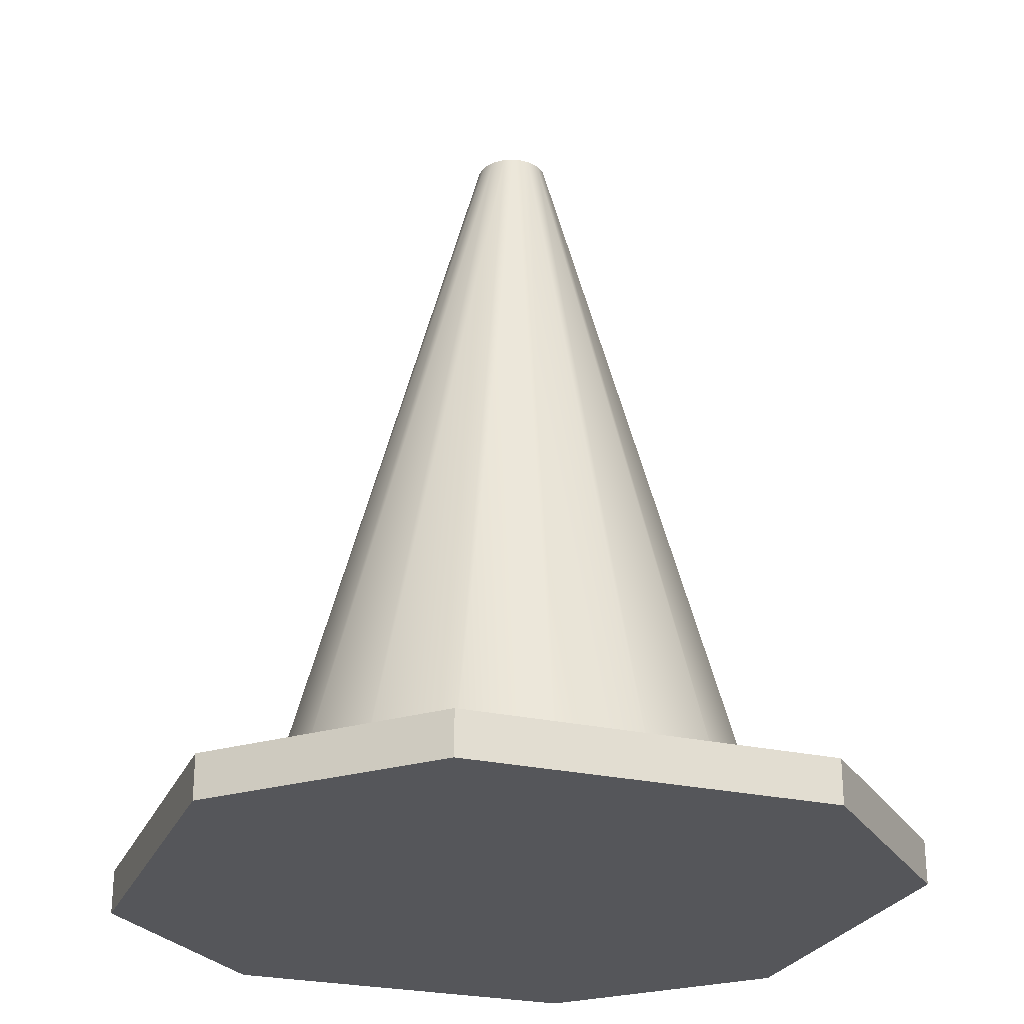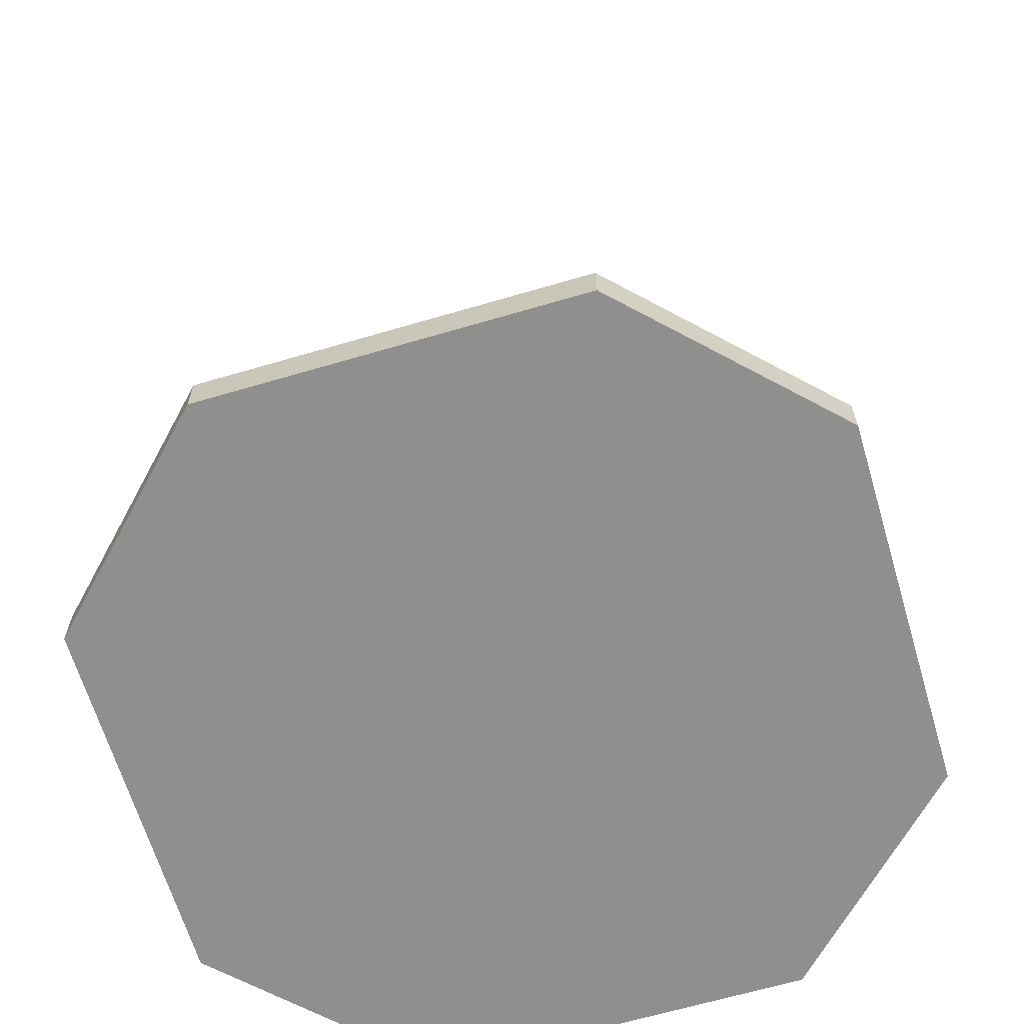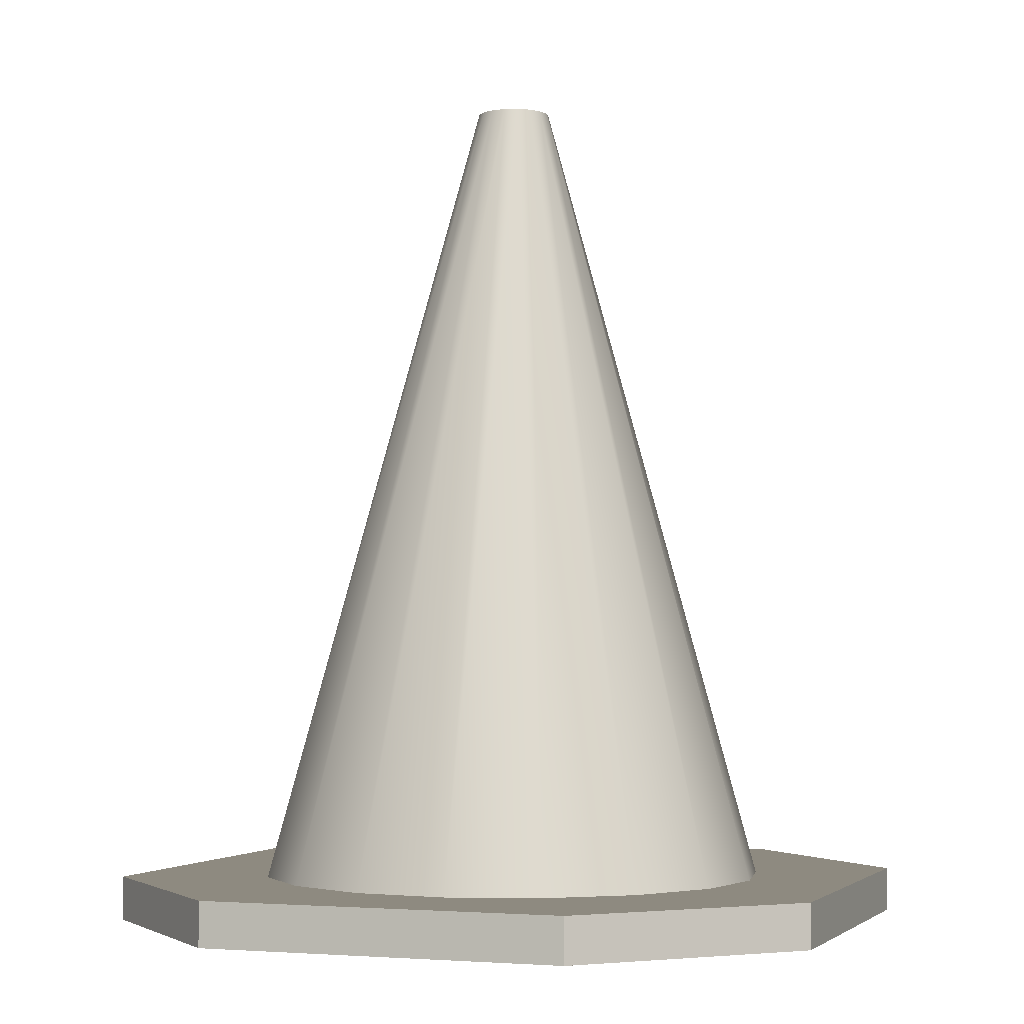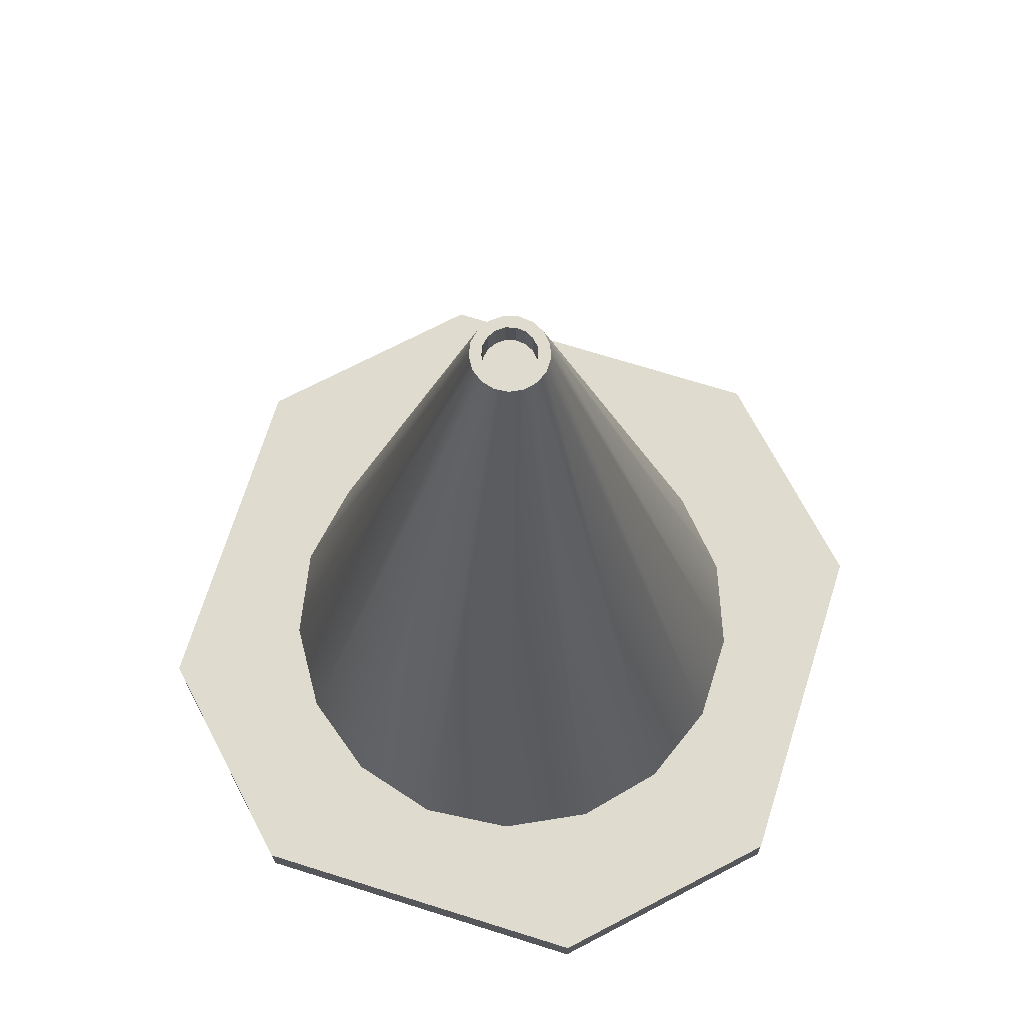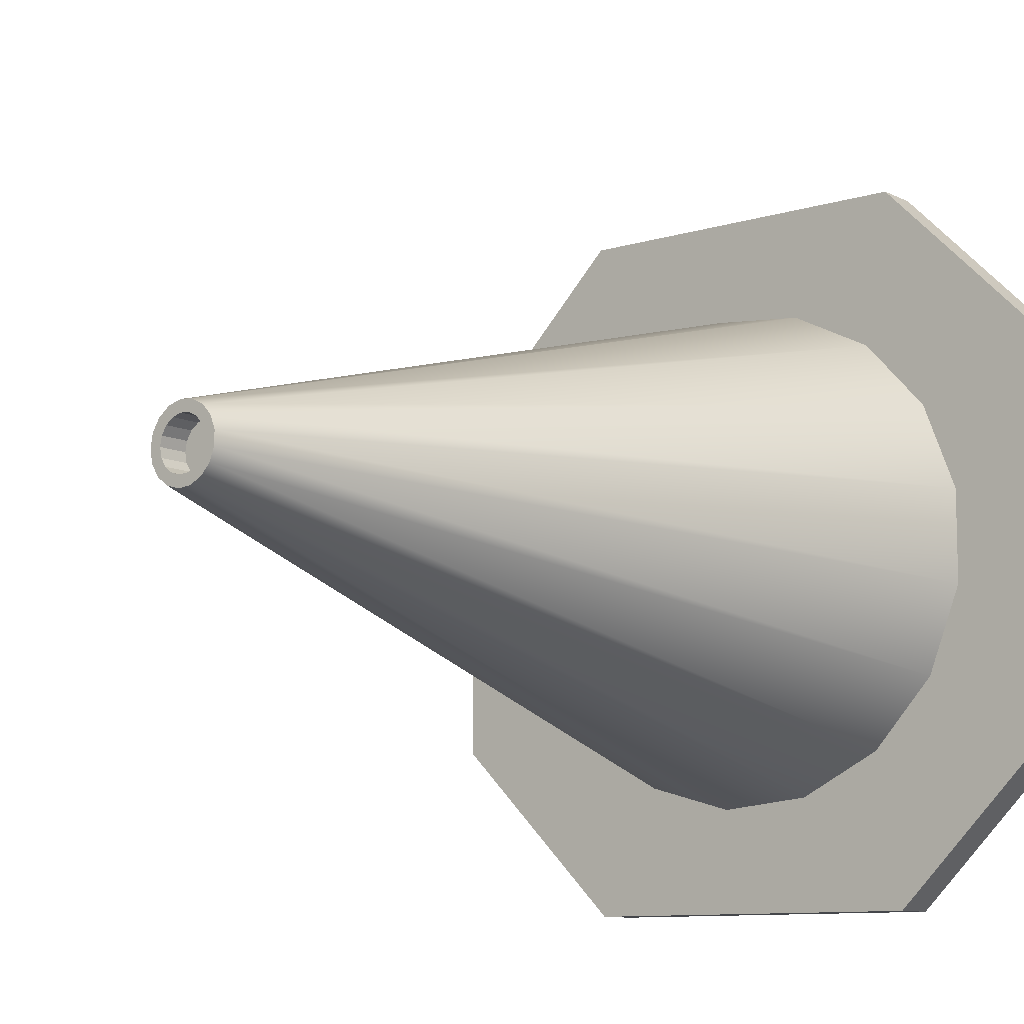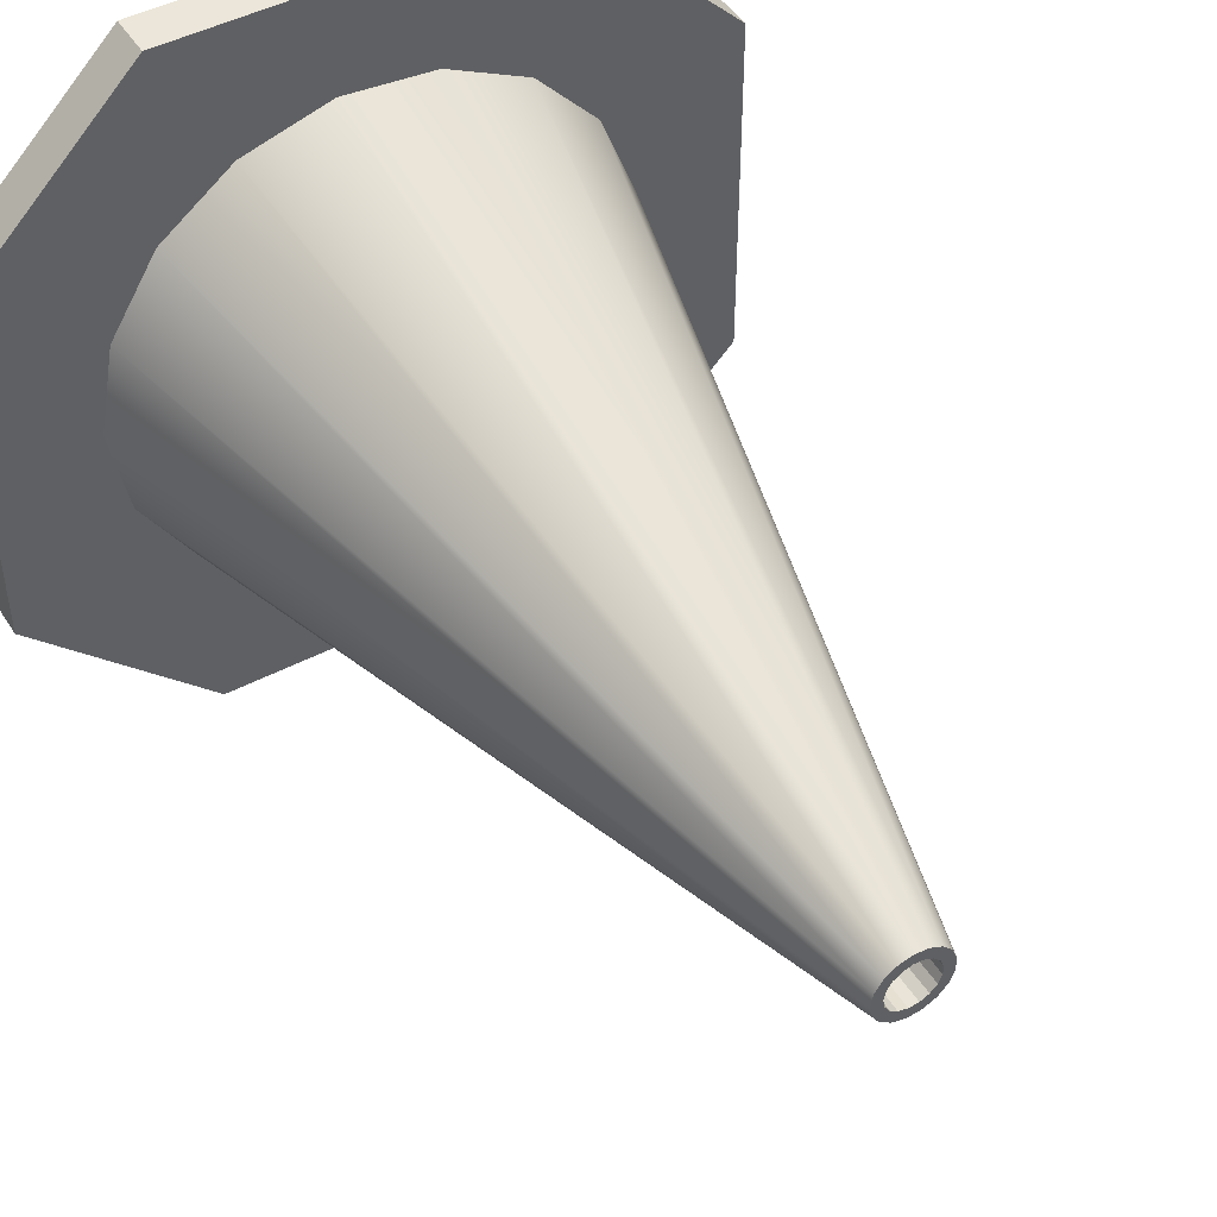
<metadata>
{"format":"obj","ext":"obj","renderer":"f3d","projection":"perspective","resolution":1024,"background":"white","views":[{"elev":-26.0,"azim":-109.7,"up":"+Y"},{"elev":-65.3,"azim":-73.5,"up":"+Y"},{"elev":-3.0,"azim":20.0,"up":"+Y"},{"elev":70.5,"azim":-162.6,"up":"+Y"},{"elev":-9.8,"azim":-141.1,"up":"+Z"},{"elev":46.7,"azim":149.2,"up":"+Z"}]}
</metadata>
<code>
g default
v 1.235 0.244 -0.4785
v 0.979 0.244 -0.8925
v 0.5905 0.244 -1.186
v 0.1222 0.244 -1.319
v -0.3625 0.244 -1.274
v -0.7983 0.244 -1.057
v -1.126 0.244 -0.6974
v -1.302 0.244 -0.2434
v -1.302 0.244 0.2434
v -1.126 0.244 0.6974
v -0.7983 0.244 1.057
v -0.3625 0.244 1.274
v 0.1222 0.244 1.319
v 0.5905 0.244 1.186
v 0.979 0.244 0.8925
v 1.235 0.244 0.4785
v 1.325 0.244 0
v 0.1869 4.389 -0.06866
v 0.1501 4.389 -0.1281
v 0.09438 4.389 -0.1702
v 0.0272 4.389 -0.1893
v -0.04236 4.389 -0.1828
v -0.1049 4.389 -0.1517
v -0.1519 4.389 -0.1001
v -0.1772 4.389 -0.03493
v -0.1772 4.389 0.03493
v -0.1519 4.389 0.1001
v -0.1049 4.389 0.1517
v -0.04236 4.389 0.1828
v 0.0272 4.389 0.1893
v 0.09438 4.389 0.1702
v 0.1501 4.389 0.1281
v 0.1869 4.389 0.06866
v 0.1997 4.389 0
v 0.1331 4.389 -0.04763
v 0.1076 4.389 -0.08883
v 0.06893 4.389 -0.118
v 0.02232 4.389 -0.1313
v -0.02593 4.389 -0.1268
v -0.0693 4.389 -0.1052
v -0.1019 4.389 -0.06941
v -0.1194 4.389 -0.02423
v -0.1194 4.389 0.02423
v -0.1019 4.389 0.06941
v -0.0693 4.389 0.1052
v -0.02593 4.389 0.1268
v 0.02232 4.389 0.1313
v 0.06893 4.389 0.118
v 0.1076 4.389 0.08883
v 0.1331 4.389 0.04763
v 0.142 4.389 0
v 0.1331 4.242 -0.04763
v 0.1076 4.242 -0.08883
v 0.06893 4.242 -0.118
v 0.02232 4.242 -0.1313
v -0.02593 4.242 -0.1268
v -0.0693 4.242 -0.1052
v -0.1019 4.242 -0.06941
v -0.1194 4.242 -0.02423
v -0.1194 4.242 0.02423
v -0.1019 4.242 0.06941
v -0.0693 4.242 0.1052
v -0.02593 4.242 0.1268
v 0.02232 4.242 0.1313
v 0.06893 4.242 0.118
v 0.1076 4.242 0.08883
v 0.1331 4.242 0.04763
v 0.142 4.242 0
v -1.851 0.05198 0.9258
v -0.9258 0.05198 1.851
v -1.851 0.2773 0.9258
v -0.9258 0.2773 1.851
v 1.851 0.05198 0.9258
v 0.9258 0.05198 1.851
v 1.851 0.2773 0.9258
v 0.9258 0.2773 1.851
v -1.851 0.2773 -0.9258
v -0.9258 0.2773 -1.851
v -1.851 0.05198 -0.9258
v -0.9258 0.05198 -1.851
v 0.9258 0.2773 -1.851
v 1.851 0.2773 -0.9258
v 1.851 0.05198 -0.9258
v 0.9258 0.05198 -1.851
g pCylinder2
f 1 2 19 18
f 2 3 20 19
f 3 4 21 20
f 4 5 22 21
f 5 6 23 22
f 6 7 24 23
f 7 8 25 24
f 8 9 26 25
f 9 10 27 26
f 10 11 28 27
f 11 12 29 28
f 12 13 30 29
f 13 14 31 30
f 14 15 32 31
f 15 16 33 32
f 16 17 34 33
f 17 1 18 34
f 1 17 16 15 14 13 12 11 10 9 8 7 6 5 4 3 2
f 52 53 54 55 56 57 58 59 60 61 62 63 64 65 66 67 68
f 18 19 36 35
f 19 20 37 36
f 20 21 38 37
f 21 22 39 38
f 22 23 40 39
f 23 24 41 40
f 24 25 42 41
f 25 26 43 42
f 26 27 44 43
f 27 28 45 44
f 28 29 46 45
f 29 30 47 46
f 30 31 48 47
f 31 32 49 48
f 32 33 50 49
f 33 34 51 50
f 34 18 35 51
f 35 36 53 52
f 36 37 54 53
f 37 38 55 54
f 38 39 56 55
f 39 40 57 56
f 40 41 58 57
f 41 42 59 58
f 42 43 60 59
f 43 44 61 60
f 44 45 62 61
f 45 46 63 62
f 46 47 64 63
f 47 48 65 64
f 48 49 66 65
f 49 50 67 66
f 50 51 68 67
f 51 35 52 68
f 72 70 74 76
f 80 78 81 84
f 75 73 83 82
f 77 79 69 71
f 71 72 76 75 82 81 78 77
f 79 80 84 83 73 74 70 69
f 69 70 72 71
f 74 73 75 76
f 77 78 80 79
f 81 82 83 84

</code>
